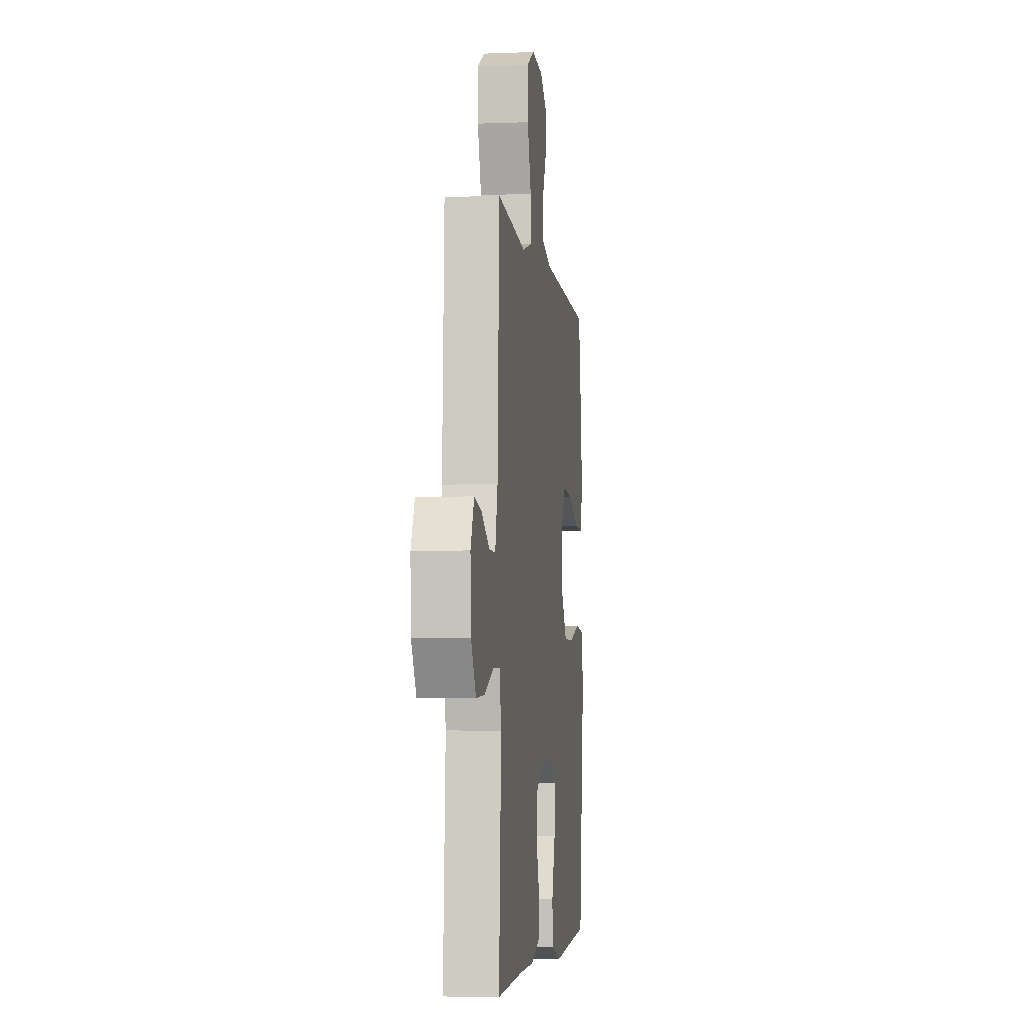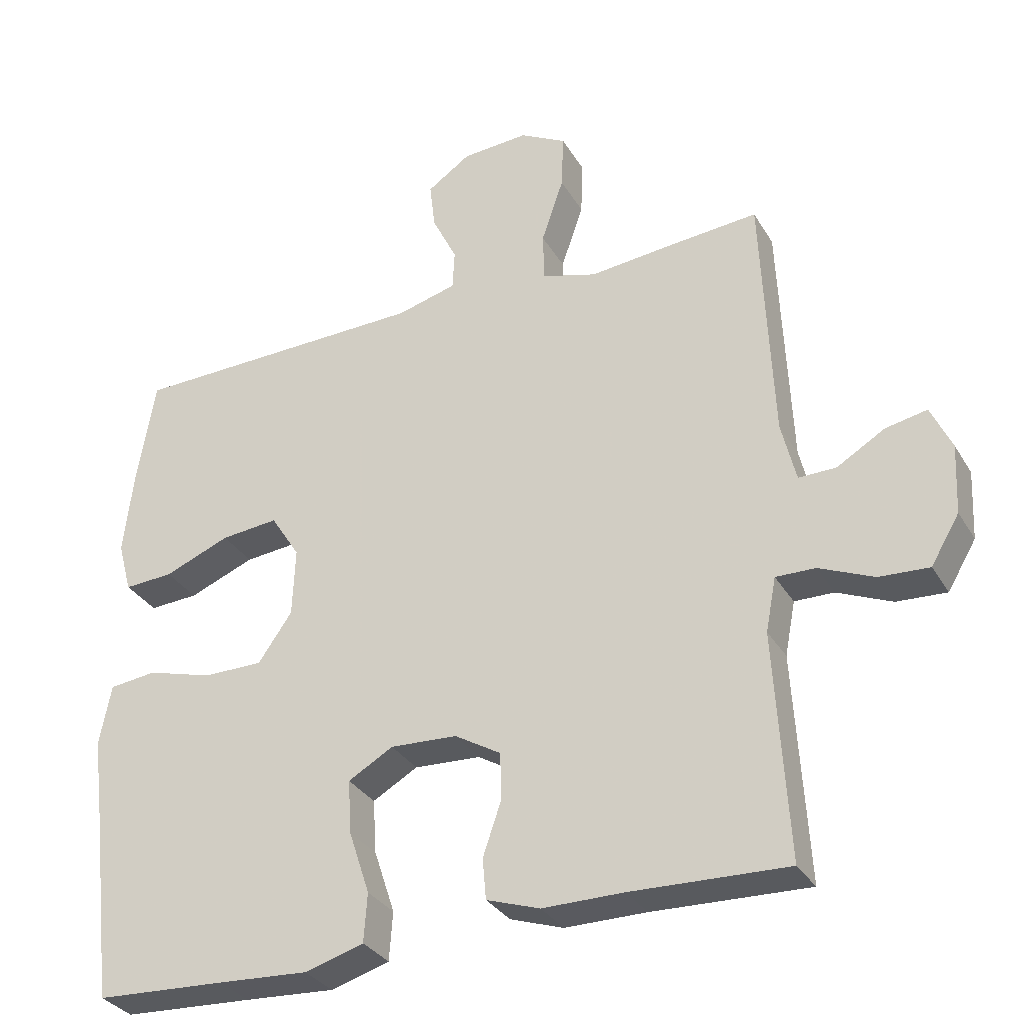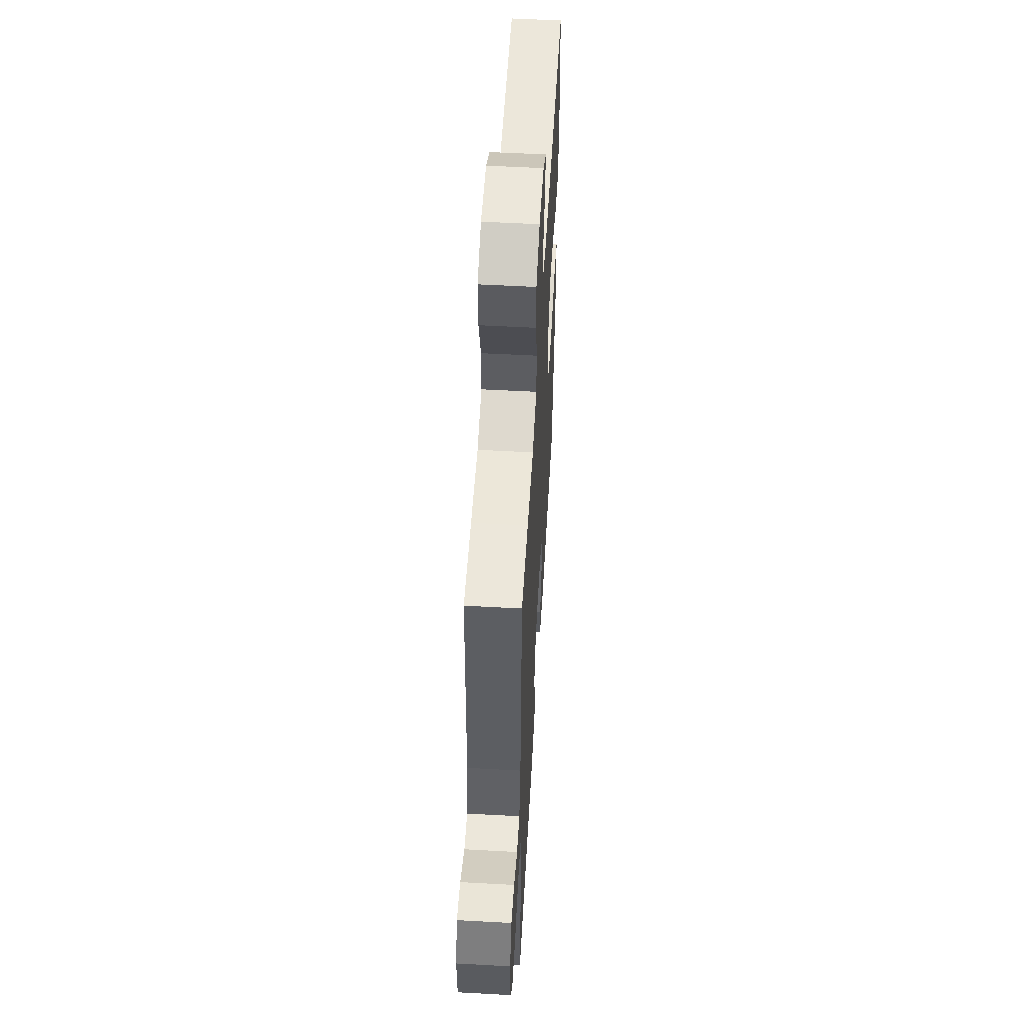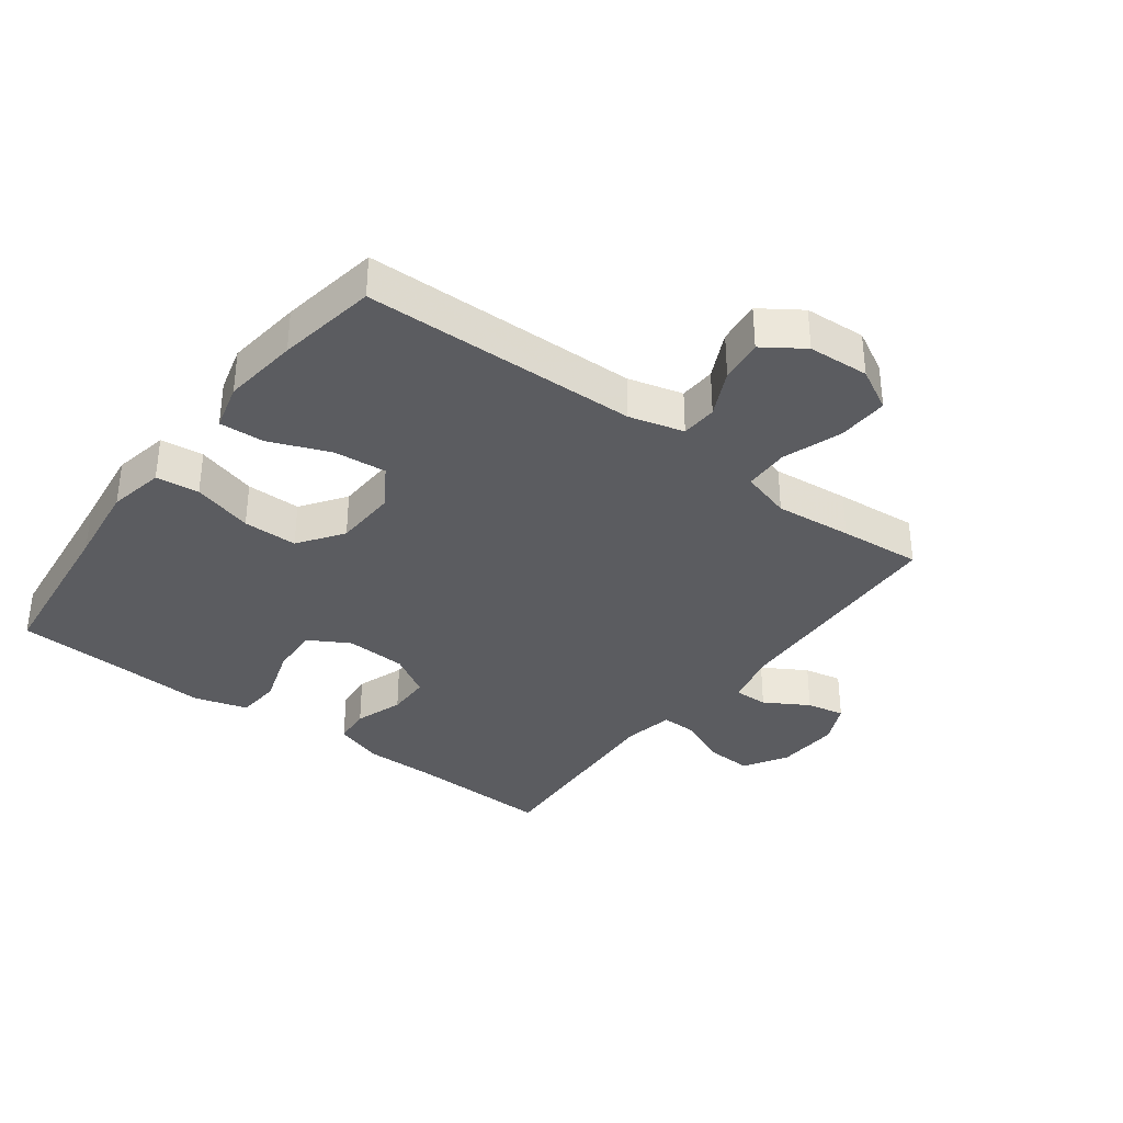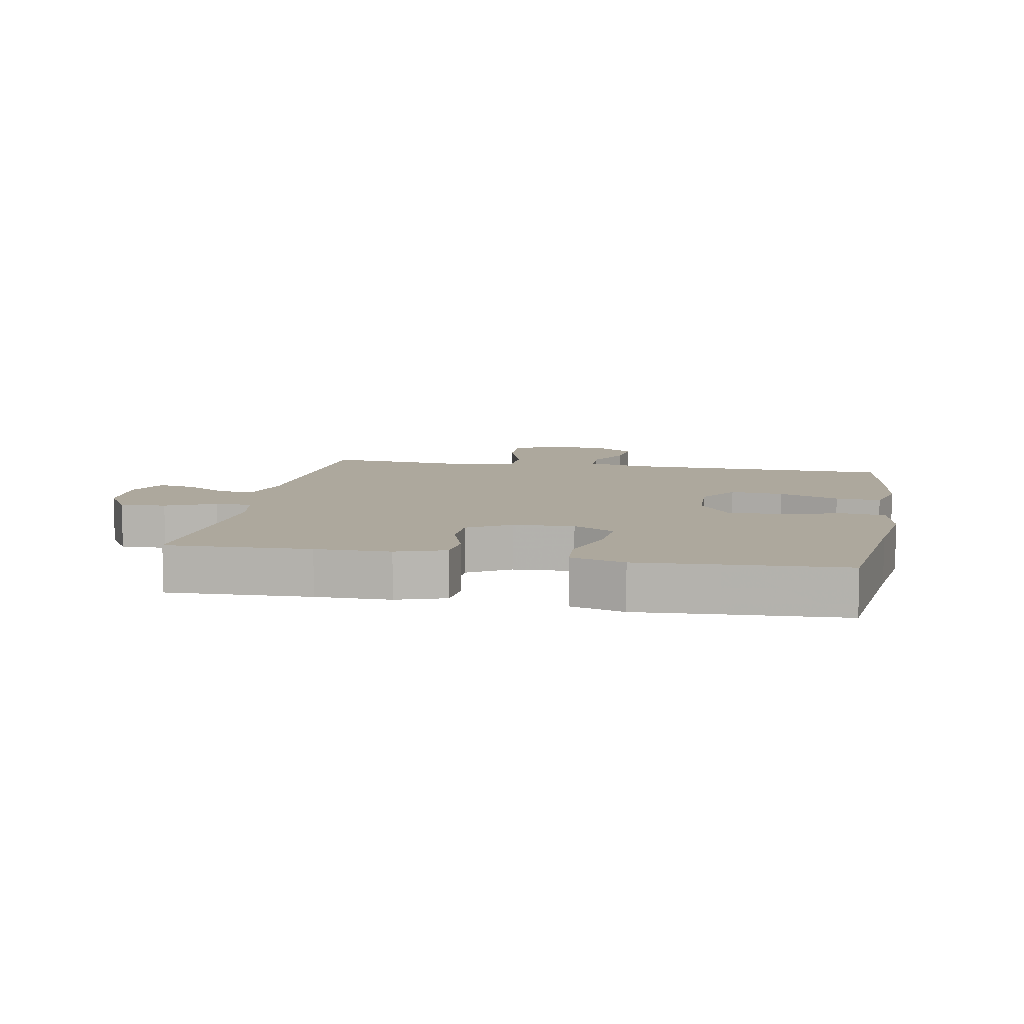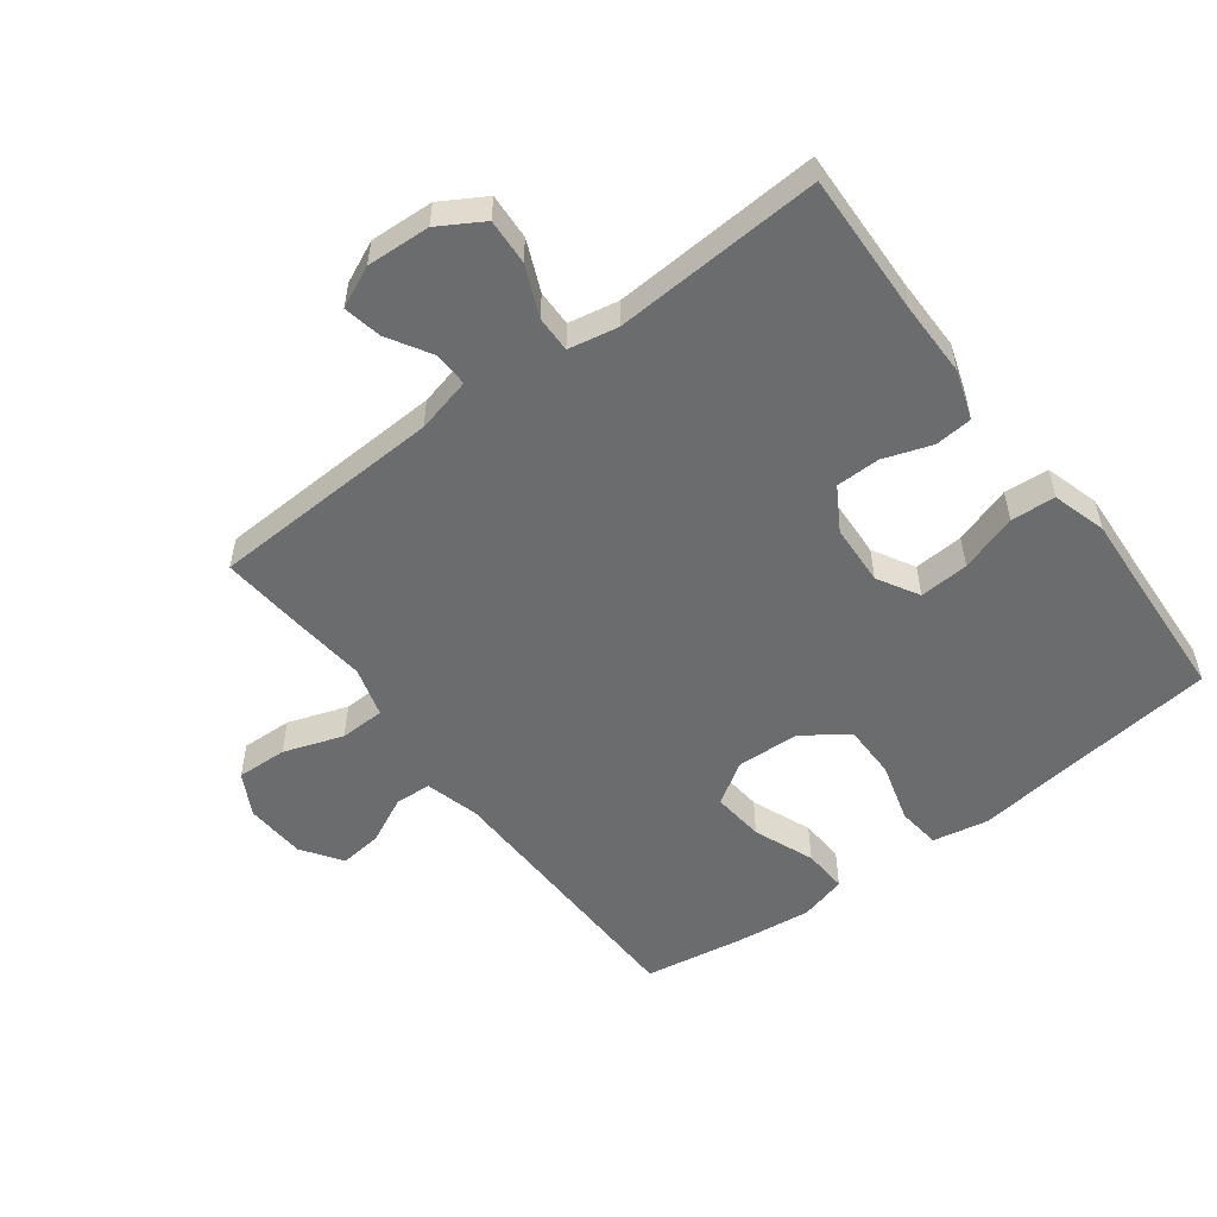
<metadata>
{"format":"obj","ext":"obj","renderer":"f3d","projection":"perspective","resolution":1024,"background":"white","views":[{"elev":-4.6,"azim":97.3,"up":"+Z"},{"elev":-31.9,"azim":26.0,"up":"+Z"},{"elev":54.9,"azim":93.3,"up":"+Z"},{"elev":-35.3,"azim":-37.0,"up":"+Y"},{"elev":8.7,"azim":-169.4,"up":"+Y"},{"elev":-53.6,"azim":126.9,"up":"+Y"}]}
</metadata>
<code>
v 0.5 0.07 -0.5
v 0.275 0.07 -0.492
v 0.158 0.07 -0.492
v 0.081 0.07 -0.466
v 0.076 0.07 -0.407
v 0.102 0.07 -0.331
v 0.101 0.07 -0.262
v 0.034 0.07 -0.222
v -0.062 0.07 -0.217
v -0.127 0.07 -0.254
v -0.122 0.07 -0.332
v -0.092 0.07 -0.423
v -0.097 0.07 -0.493
v -0.182 0.07 -0.518
v -0.312 0.07 -0.51
v -0.5 0.07 -0.5
v -0.531 0.07 -0.236
v -0.548 0.07 -0.105
v -0.531 0.07 -0.017
v -0.463 0.07 -0.009
v -0.368 0.07 -0.036
v -0.282 0.07 -0.036
v -0.233 0.07 0.034
v -0.229 0.07 0.133
v -0.271 0.07 0.199
v -0.354 0.07 0.191
v -0.449 0.07 0.153
v -0.52 0.07 0.149
v -0.54 0.07 0.223
v -0.526 0.07 0.343
v -0.5 0.07 0.5
v -0.067 0.07 0.51
v 0.019 0.07 0.533
v 0.022 0.07 0.59
v -0.014 0.07 0.664
v -0.022 0.07 0.732
v 0.041 0.07 0.775
v 0.137 0.07 0.781
v 0.204 0.07 0.745
v 0.201 0.07 0.665
v 0.169 0.07 0.571
v 0.171 0.07 0.5
v 0.25 0.07 0.477
v 0.371 0.07 0.489
v 0.5 0.07 0.5
v 0.516 0.07 0.133
v 0.537 0.07 0.046
v 0.591 0.07 0.047
v 0.66 0.07 0.088
v 0.72 0.07 0.1
v 0.75 0.07 0.035
v 0.745 0.07 -0.065
v 0.704 0.07 -0.134
v 0.632 0.07 -0.13
v 0.553 0.07 -0.096
v 0.496 0.07 -0.095
v 0.481 0.07 -0.173
v 0.5 0 -0.5
v 0.275 0 -0.492
v 0.158 0 -0.492
v 0.081 0 -0.466
v 0.076 0 -0.407
v 0.102 0 -0.331
v 0.101 0 -0.262
v 0.034 0 -0.222
v -0.062 0 -0.217
v -0.127 0 -0.254
v -0.122 0 -0.332
v -0.092 0 -0.423
v -0.097 0 -0.493
v -0.182 0 -0.518
v -0.312 0 -0.51
v -0.5 0 -0.5
v -0.531 0 -0.236
v -0.548 0 -0.105
v -0.531 0 -0.017
v -0.463 0 -0.009
v -0.368 0 -0.036
v -0.282 0 -0.036
v -0.233 0 0.034
v -0.229 0 0.133
v -0.271 0 0.199
v -0.354 0 0.191
v -0.449 0 0.153
v -0.52 0 0.149
v -0.54 0 0.223
v -0.526 0 0.343
v -0.5 0 0.5
v -0.067 0 0.51
v 0.019 0 0.533
v 0.022 0 0.59
v -0.014 0 0.664
v -0.022 0 0.732
v 0.041 0 0.775
v 0.137 0 0.781
v 0.204 0 0.745
v 0.201 0 0.665
v 0.169 0 0.571
v 0.171 0 0.5
v 0.25 0 0.477
v 0.371 0 0.489
v 0.5 0 0.5
v 0.516 0 0.133
v 0.537 0 0.046
v 0.591 0 0.047
v 0.66 0 0.088
v 0.72 0 0.1
v 0.75 0 0.035
v 0.745 0 -0.065
v 0.704 0 -0.134
v 0.632 0 -0.13
v 0.553 0 -0.096
v 0.496 0 -0.095
v 0.481 0 -0.173
f 52 53 54 55
f 52 55 56
f 51 52 56
f 48 49 50 51
f 47 48 51 56
f 46 47 56
f 43 44 45 46
f 42 43 46 56
f 38 39 40 41
f 38 41 42
f 37 38 42
f 34 35 36 37
f 33 34 37 42
f 32 33 42 56
f 26 27 28 29
f 25 26 29 30
f 18 19 20 21
f 17 18 21 22
f 15 16 17 22
f 14 15 22 23
f 11 12 13 14
f 10 11 14 23
f 3 4 5 6
f 2 3 6 7
f 57 1 2 7
f 56 57 7 8
f 32 56 8 9
f 25 30 31 32
f 24 25 32
f 23 24 32
f 9 10 23 32
f 112 111 110 109
f 113 112 109
f 113 109 108
f 108 107 106 105
f 113 108 105 104
f 113 104 103
f 103 102 101 100
f 113 103 100 99
f 98 97 96 95
f 99 98 95
f 99 95 94
f 94 93 92 91
f 99 94 91 90
f 113 99 90 89
f 86 85 84 83
f 87 86 83 82
f 78 77 76 75
f 79 78 75 74
f 79 74 73 72
f 80 79 72 71
f 71 70 69 68
f 80 71 68 67
f 63 62 61 60
f 64 63 60 59
f 64 59 58 114
f 65 64 114 113
f 66 65 113 89
f 89 88 87 82
f 89 82 81
f 89 81 80
f 89 80 67 66
f 1 58 59 2
f 2 59 60 3
f 3 60 61 4
f 4 61 62 5
f 5 62 63 6
f 6 63 64 7
f 7 64 65 8
f 8 65 66 9
f 9 66 67 10
f 10 67 68 11
f 11 68 69 12
f 12 69 70 13
f 13 70 71 14
f 14 71 72 15
f 15 72 73 16
f 16 73 74 17
f 17 74 75 18
f 18 75 76 19
f 19 76 77 20
f 20 77 78 21
f 21 78 79 22
f 22 79 80 23
f 23 80 81 24
f 24 81 82 25
f 25 82 83 26
f 26 83 84 27
f 27 84 85 28
f 28 85 86 29
f 29 86 87 30
f 30 87 88 31
f 31 88 89 32
f 32 89 90 33
f 33 90 91 34
f 34 91 92 35
f 35 92 93 36
f 36 93 94 37
f 37 94 95 38
f 38 95 96 39
f 39 96 97 40
f 40 97 98 41
f 41 98 99 42
f 42 99 100 43
f 43 100 101 44
f 44 101 102 45
f 45 102 103 46
f 46 103 104 47
f 47 104 105 48
f 48 105 106 49
f 49 106 107 50
f 50 107 108 51
f 51 108 109 52
f 52 109 110 53
f 53 110 111 54
f 54 111 112 55
f 55 112 113 56
f 56 113 114 57
f 57 114 58 1

</code>
